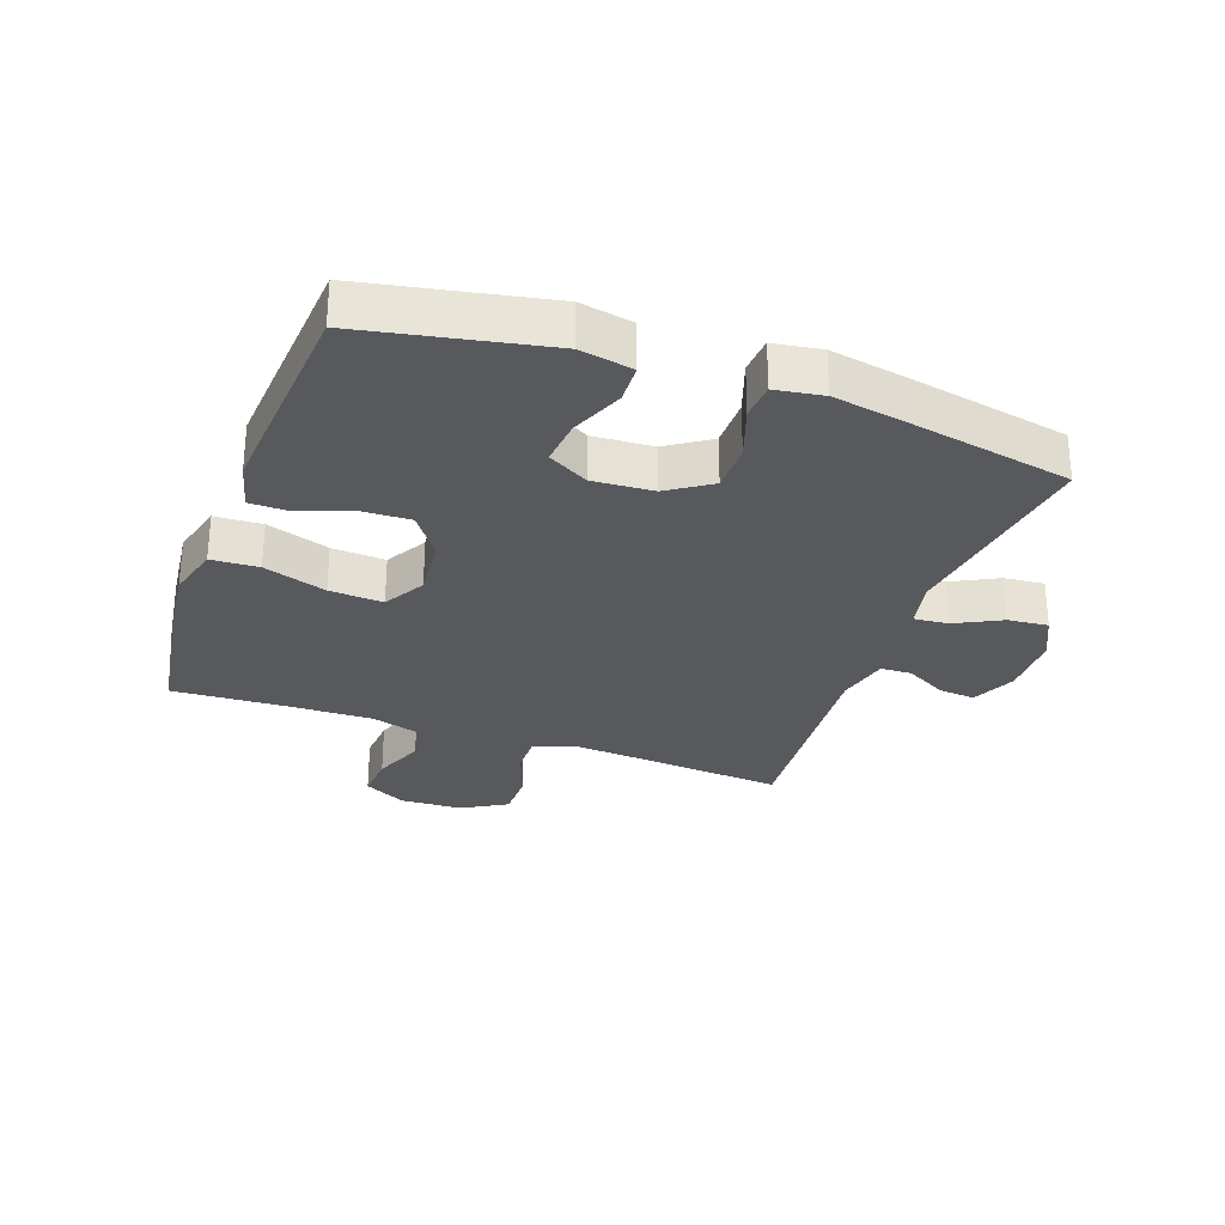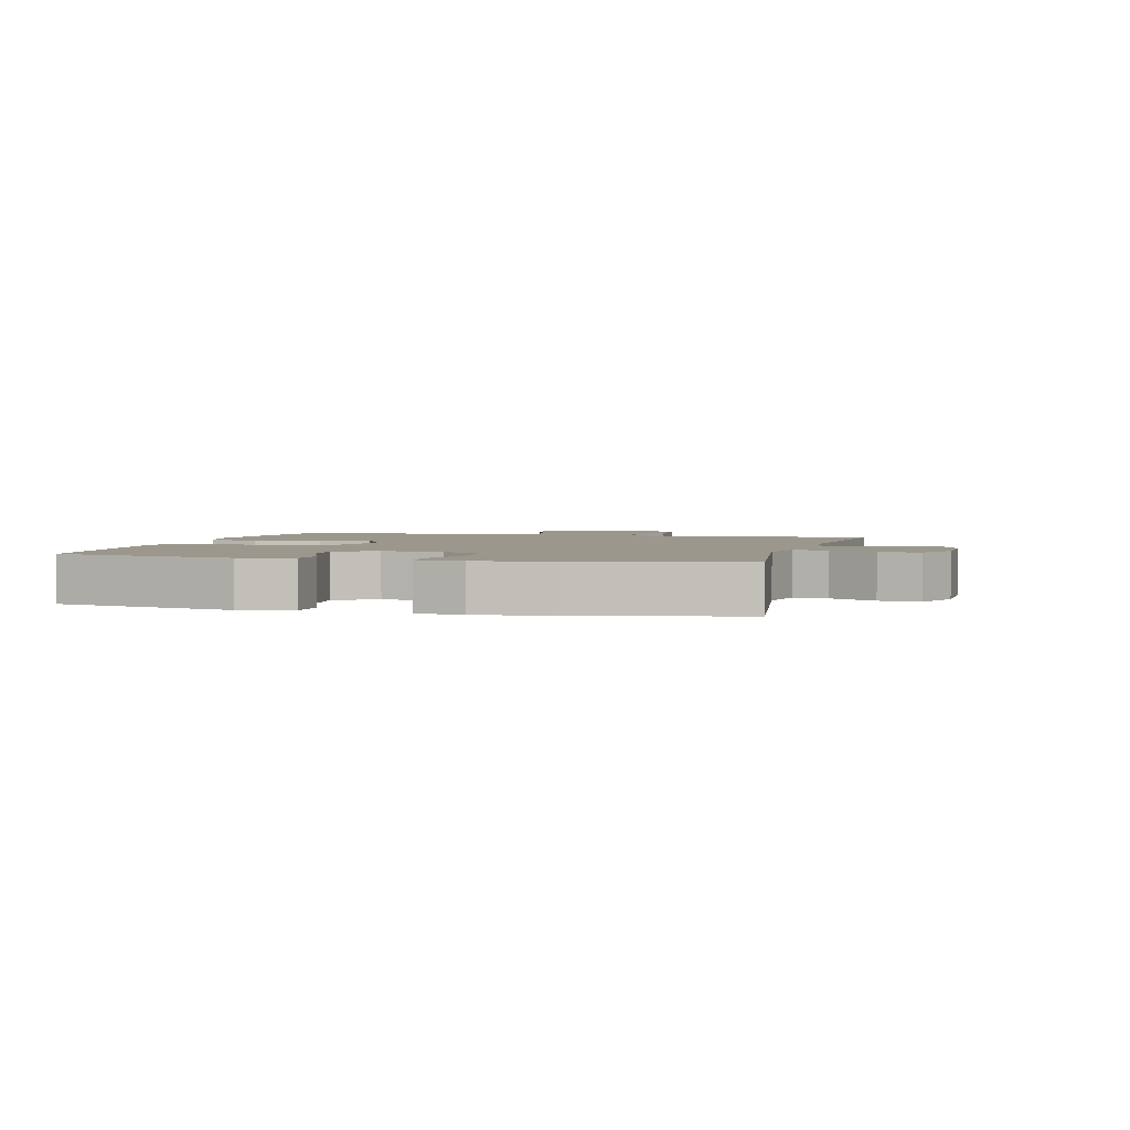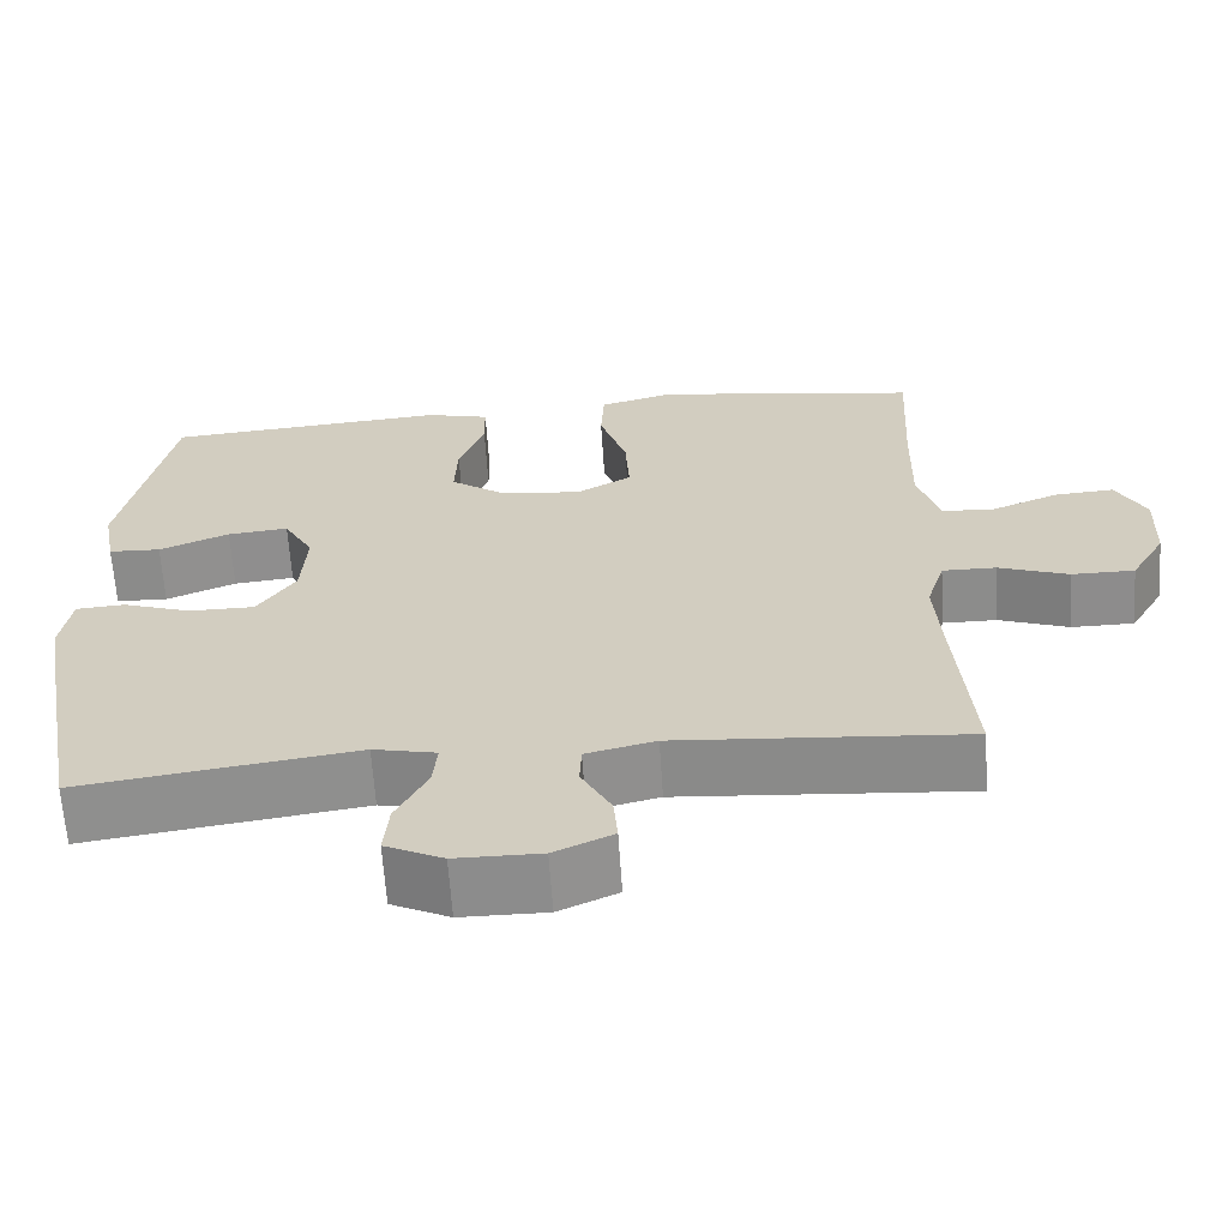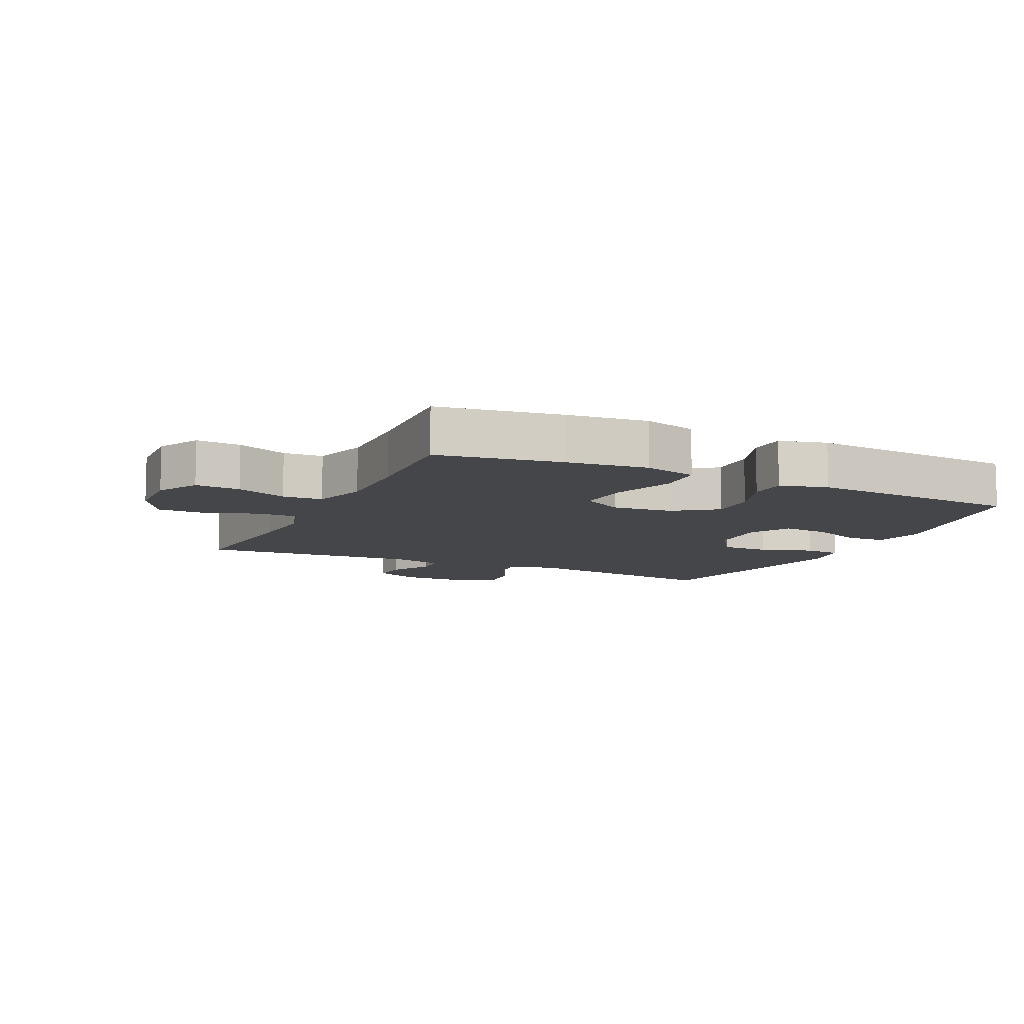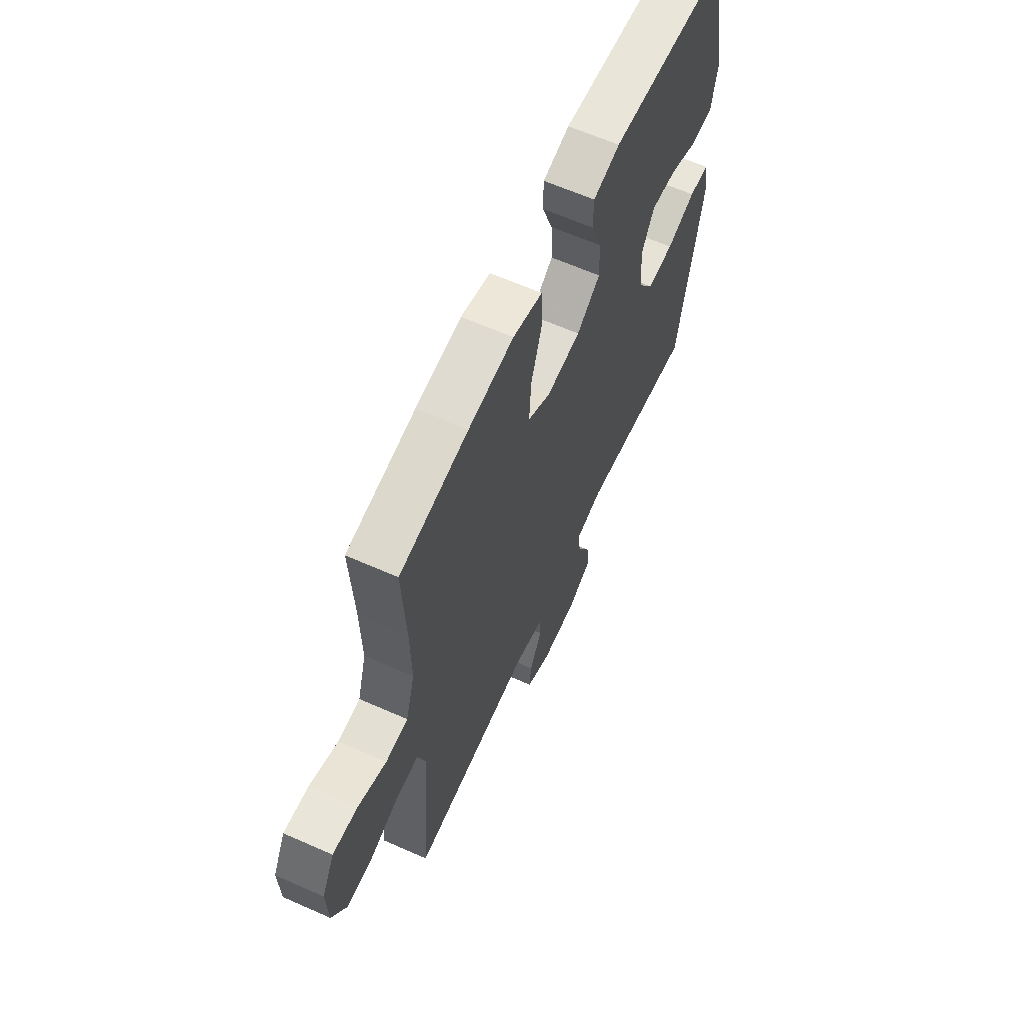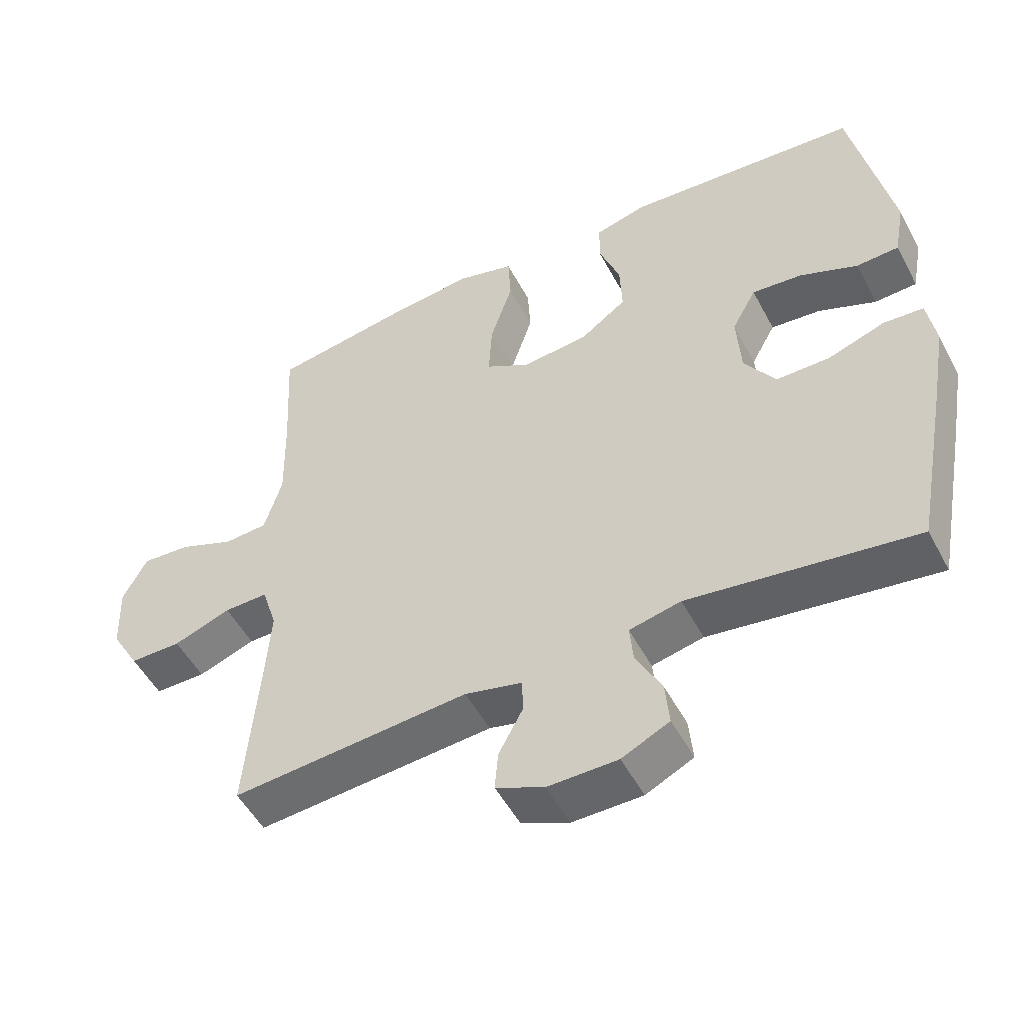
<metadata>
{"format":"obj","ext":"obj","renderer":"f3d","projection":"perspective","resolution":1024,"background":"white","views":[{"elev":-29.1,"azim":70.2,"up":"+Y"},{"elev":2.6,"azim":104.9,"up":"+Y"},{"elev":-64.3,"azim":-176.2,"up":"+Z"},{"elev":-9.6,"azim":-25.4,"up":"+Y"},{"elev":62.9,"azim":-65.8,"up":"+Z"},{"elev":-51.5,"azim":27.4,"up":"+Z"}]}
</metadata>
<code>
v -0.5 0.07 -0.5
v -0.481 0.07 -0.268
v -0.473 0.07 -0.154
v -0.495 0.07 -0.083
v -0.56 0.07 -0.084
v -0.645 0.07 -0.115
v -0.721 0.07 -0.115
v -0.763 0.07 -0.043
v -0.767 0.07 0.058
v -0.731 0.07 0.126
v -0.659 0.07 0.121
v -0.577 0.07 0.088
v -0.513 0.07 0.092
v -0.487 0.07 0.18
v -0.49 0.07 0.315
v -0.5 0.07 0.5
v -0.303 0.07 0.532
v -0.172 0.07 0.547
v -0.087 0.07 0.524
v -0.083 0.07 0.448
v -0.116 0.07 0.347
v -0.121 0.07 0.261
v -0.055 0.07 0.223
v 0.043 0.07 0.233
v 0.111 0.07 0.282
v 0.108 0.07 0.36
v 0.077 0.07 0.444
v 0.078 0.07 0.506
v 0.155 0.07 0.526
v 0.276 0.07 0.517
v 0.5 0.07 0.5
v 0.558 0.07 0.208
v 0.542 0.07 0.123
v 0.479 0.07 0.12
v 0.394 0.07 0.155
v 0.32 0.07 0.162
v 0.284 0.07 0.097
v 0.29 0.07 0
v 0.336 0.07 -0.069
v 0.415 0.07 -0.069
v 0.499 0.07 -0.04
v 0.558 0.07 -0.044
v 0.57 0.07 -0.121
v 0.549 0.07 -0.24
v 0.5 0.07 -0.5
v 0.166 0.07 -0.453
v 0.09 0.07 -0.47
v 0.095 0.07 -0.525
v 0.133 0.07 -0.599
v 0.139 0.07 -0.664
v 0.069 0.07 -0.698
v -0.034 0.07 -0.699
v -0.105 0.07 -0.667
v -0.1 0.07 -0.609
v -0.064 0.07 -0.542
v -0.066 0.07 -0.492
v -0.15 0.07 -0.472
v -0.5 0 -0.5
v -0.481 0 -0.268
v -0.473 0 -0.154
v -0.495 0 -0.083
v -0.56 0 -0.084
v -0.645 0 -0.115
v -0.721 0 -0.115
v -0.763 0 -0.043
v -0.767 0 0.058
v -0.731 0 0.126
v -0.659 0 0.121
v -0.577 0 0.088
v -0.513 0 0.092
v -0.487 0 0.18
v -0.49 0 0.315
v -0.5 0 0.5
v -0.303 0 0.532
v -0.172 0 0.547
v -0.087 0 0.524
v -0.083 0 0.448
v -0.116 0 0.347
v -0.121 0 0.261
v -0.055 0 0.223
v 0.043 0 0.233
v 0.111 0 0.282
v 0.108 0 0.36
v 0.077 0 0.444
v 0.078 0 0.506
v 0.155 0 0.526
v 0.276 0 0.517
v 0.5 0 0.5
v 0.558 0 0.208
v 0.542 0 0.123
v 0.479 0 0.12
v 0.394 0 0.155
v 0.32 0 0.162
v 0.284 0 0.097
v 0.29 0 0
v 0.336 0 -0.069
v 0.415 0 -0.069
v 0.499 0 -0.04
v 0.558 0 -0.044
v 0.57 0 -0.121
v 0.549 0 -0.24
v 0.5 0 -0.5
v 0.166 0 -0.453
v 0.09 0 -0.47
v 0.095 0 -0.525
v 0.133 0 -0.599
v 0.139 0 -0.664
v 0.069 0 -0.698
v -0.034 0 -0.699
v -0.105 0 -0.667
v -0.1 0 -0.609
v -0.064 0 -0.542
v -0.066 0 -0.492
v -0.15 0 -0.472
f 53 54 55
f 52 53 55
f 51 52 55
f 50 51 55
f 49 50 55
f 48 49 55
f 47 48 55 56
f 46 47 56 57
f 44 45 46
f 43 44 46
f 42 43 46
f 41 42 46
f 40 41 46
f 39 40 46 57
f 33 34 35
f 32 33 35
f 31 32 35
f 30 31 35
f 29 30 35
f 28 29 35
f 27 28 35
f 26 27 35
f 25 26 35 36
f 24 25 36 37
f 19 20 21
f 18 19 21
f 17 18 21
f 16 17 21
f 15 16 21
f 14 15 21 22
f 13 14 22 23
f 10 11 12
f 9 10 12
f 8 9 12
f 7 8 12
f 6 7 12
f 5 6 12
f 4 5 12 13
f 24 37 38
f 23 24 38
f 13 23 38
f 4 13 38
f 3 4 38
f 38 39 57
f 3 38 57
f 2 3 57
f 1 2 57
f 112 111 110
f 112 110 109
f 112 109 108
f 112 108 107
f 112 107 106
f 112 106 105
f 113 112 105 104
f 114 113 104 103
f 103 102 101
f 103 101 100
f 103 100 99
f 103 99 98
f 103 98 97
f 114 103 97 96
f 92 91 90
f 92 90 89
f 92 89 88
f 92 88 87
f 92 87 86
f 92 86 85
f 92 85 84
f 92 84 83
f 93 92 83 82
f 94 93 82 81
f 78 77 76
f 78 76 75
f 78 75 74
f 78 74 73
f 78 73 72
f 79 78 72 71
f 80 79 71 70
f 69 68 67
f 69 67 66
f 69 66 65
f 69 65 64
f 69 64 63
f 69 63 62
f 70 69 62 61
f 95 94 81
f 95 81 80
f 95 80 70
f 95 70 61
f 95 61 60
f 114 96 95
f 114 95 60
f 114 60 59
f 114 59 58
f 1 58 59 2
f 2 59 60 3
f 3 60 61 4
f 4 61 62 5
f 5 62 63 6
f 6 63 64 7
f 7 64 65 8
f 8 65 66 9
f 9 66 67 10
f 10 67 68 11
f 11 68 69 12
f 12 69 70 13
f 13 70 71 14
f 14 71 72 15
f 15 72 73 16
f 16 73 74 17
f 17 74 75 18
f 18 75 76 19
f 19 76 77 20
f 20 77 78 21
f 21 78 79 22
f 22 79 80 23
f 23 80 81 24
f 24 81 82 25
f 25 82 83 26
f 26 83 84 27
f 27 84 85 28
f 28 85 86 29
f 29 86 87 30
f 30 87 88 31
f 31 88 89 32
f 32 89 90 33
f 33 90 91 34
f 34 91 92 35
f 35 92 93 36
f 36 93 94 37
f 37 94 95 38
f 38 95 96 39
f 39 96 97 40
f 40 97 98 41
f 41 98 99 42
f 42 99 100 43
f 43 100 101 44
f 44 101 102 45
f 45 102 103 46
f 46 103 104 47
f 47 104 105 48
f 48 105 106 49
f 49 106 107 50
f 50 107 108 51
f 51 108 109 52
f 52 109 110 53
f 53 110 111 54
f 54 111 112 55
f 55 112 113 56
f 56 113 114 57
f 57 114 58 1

</code>
